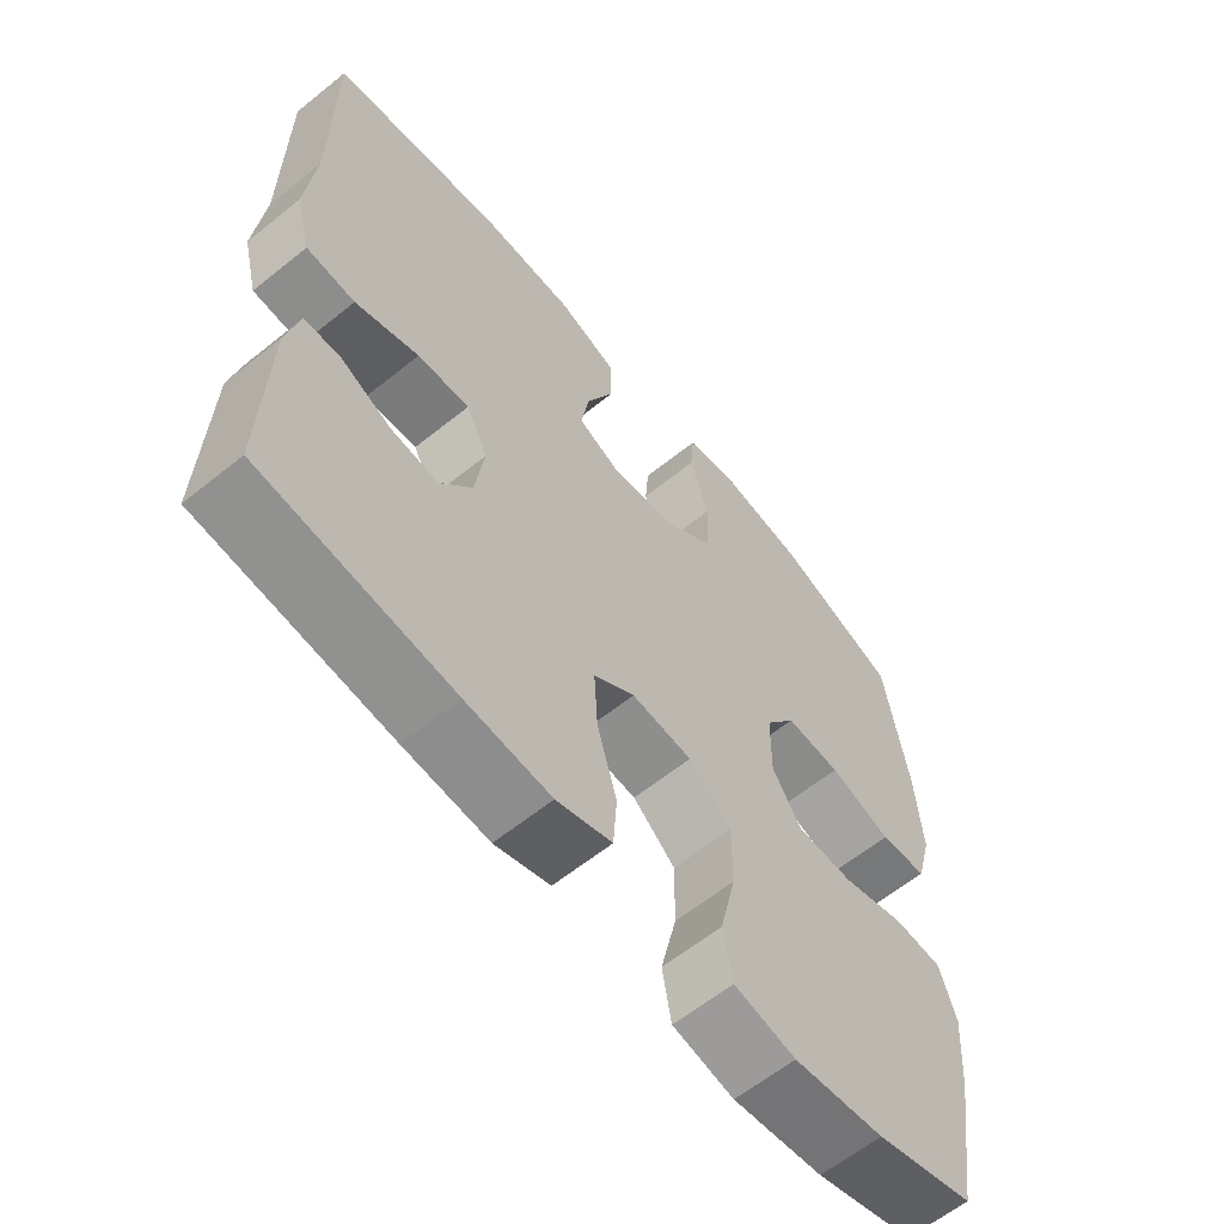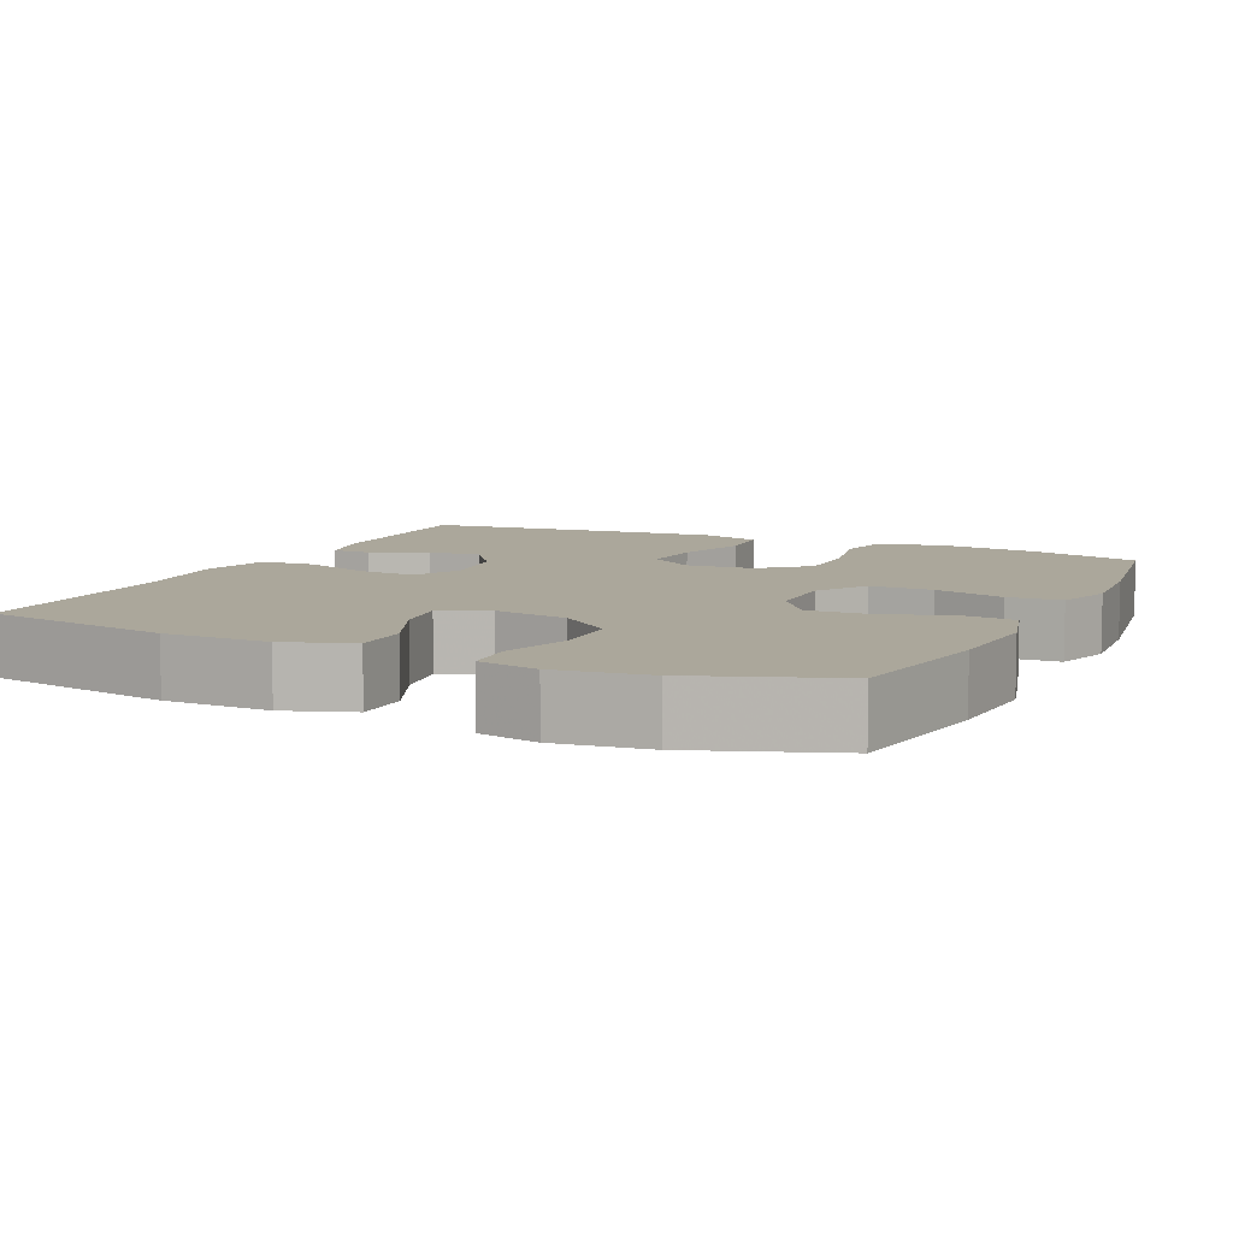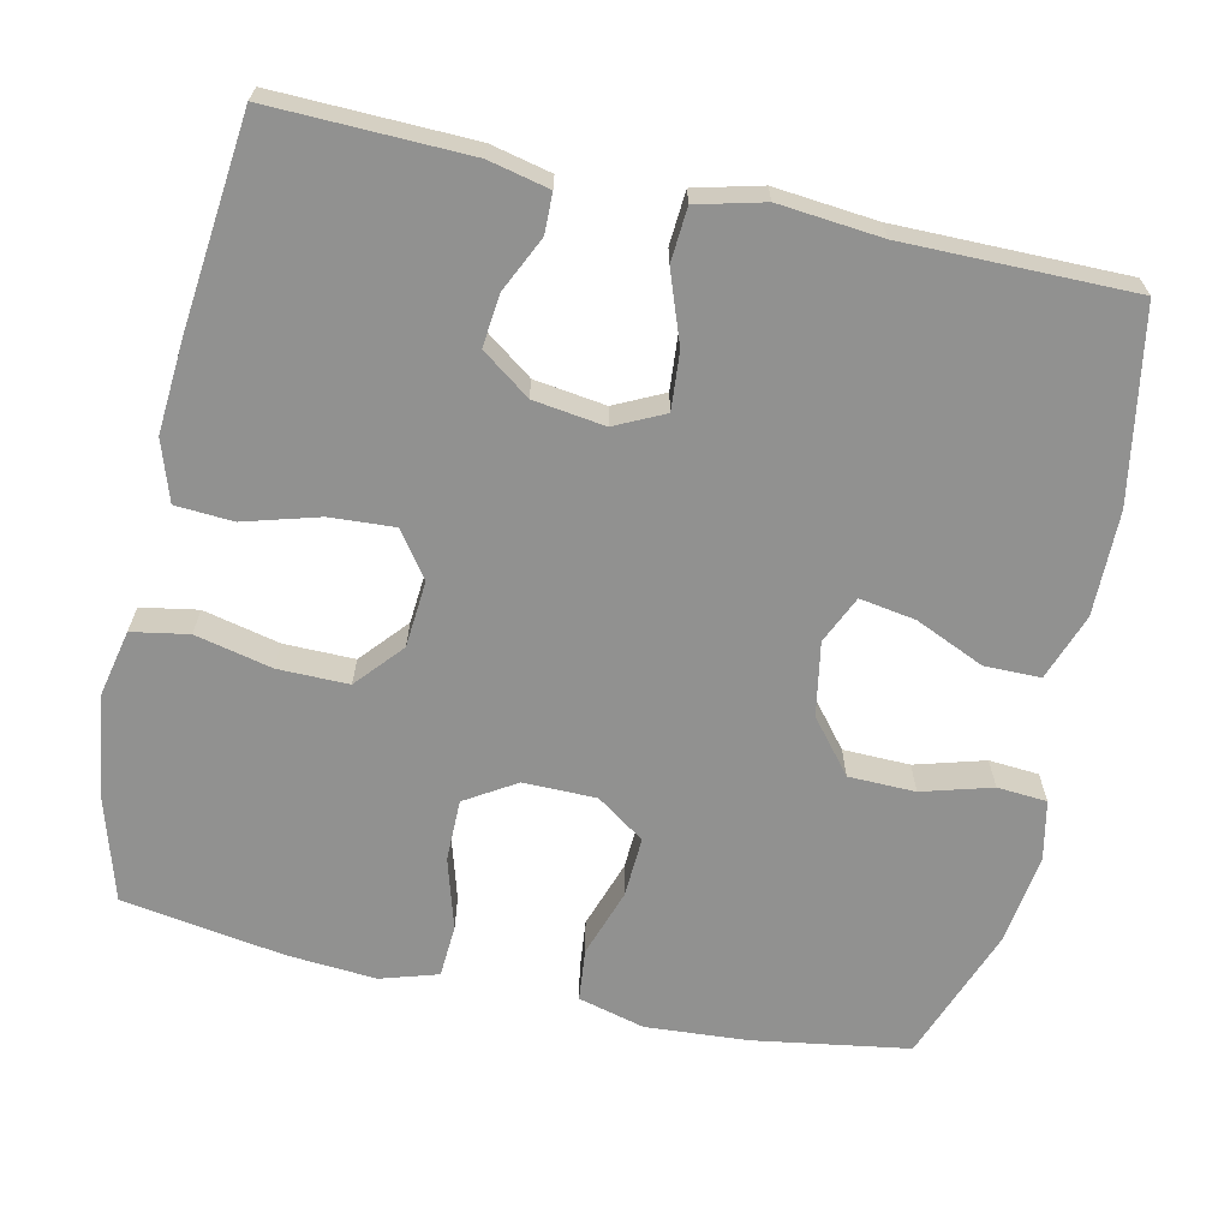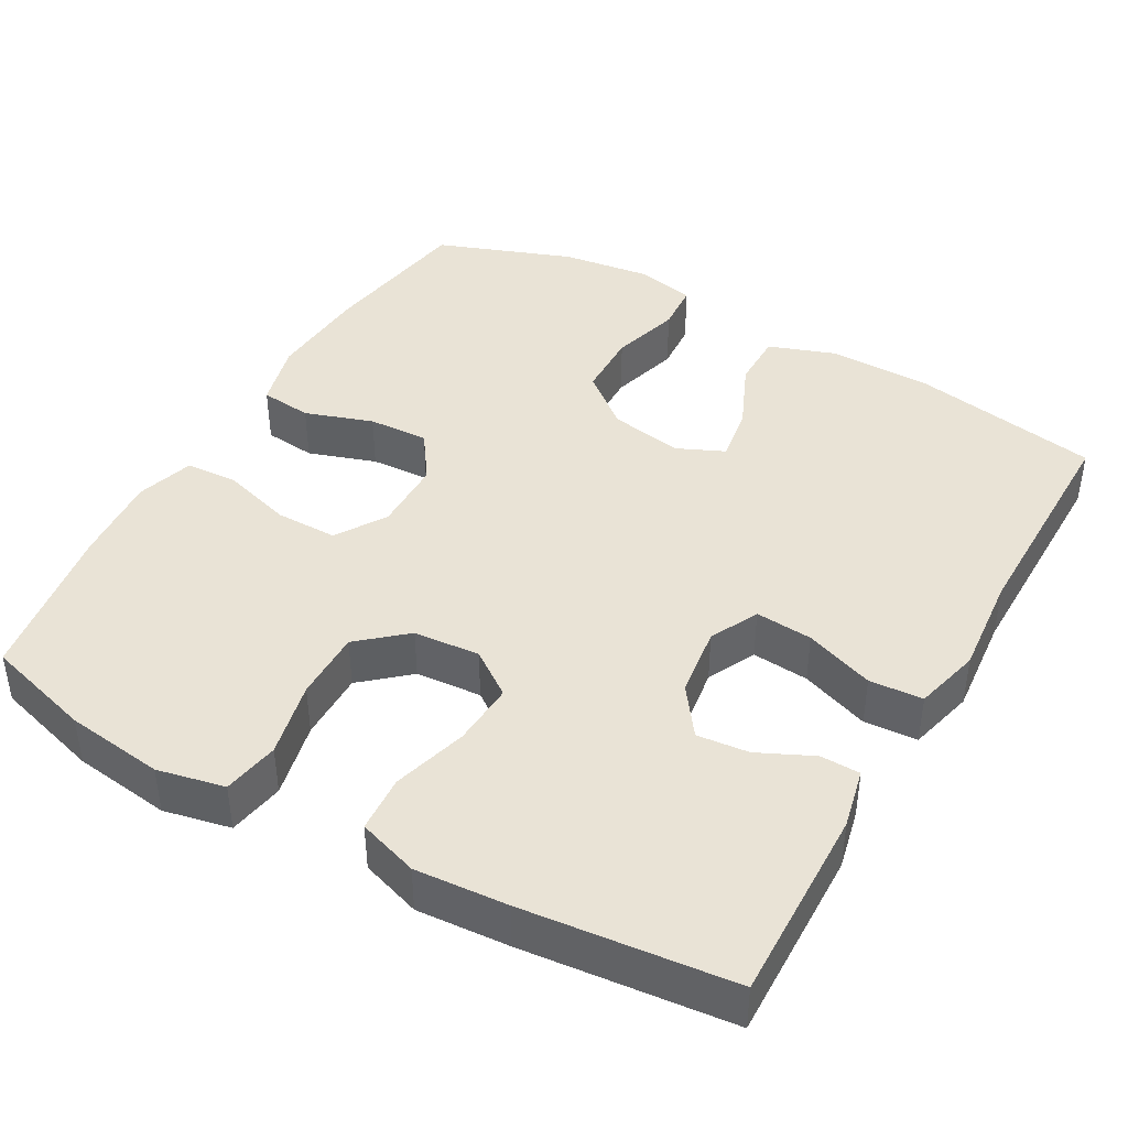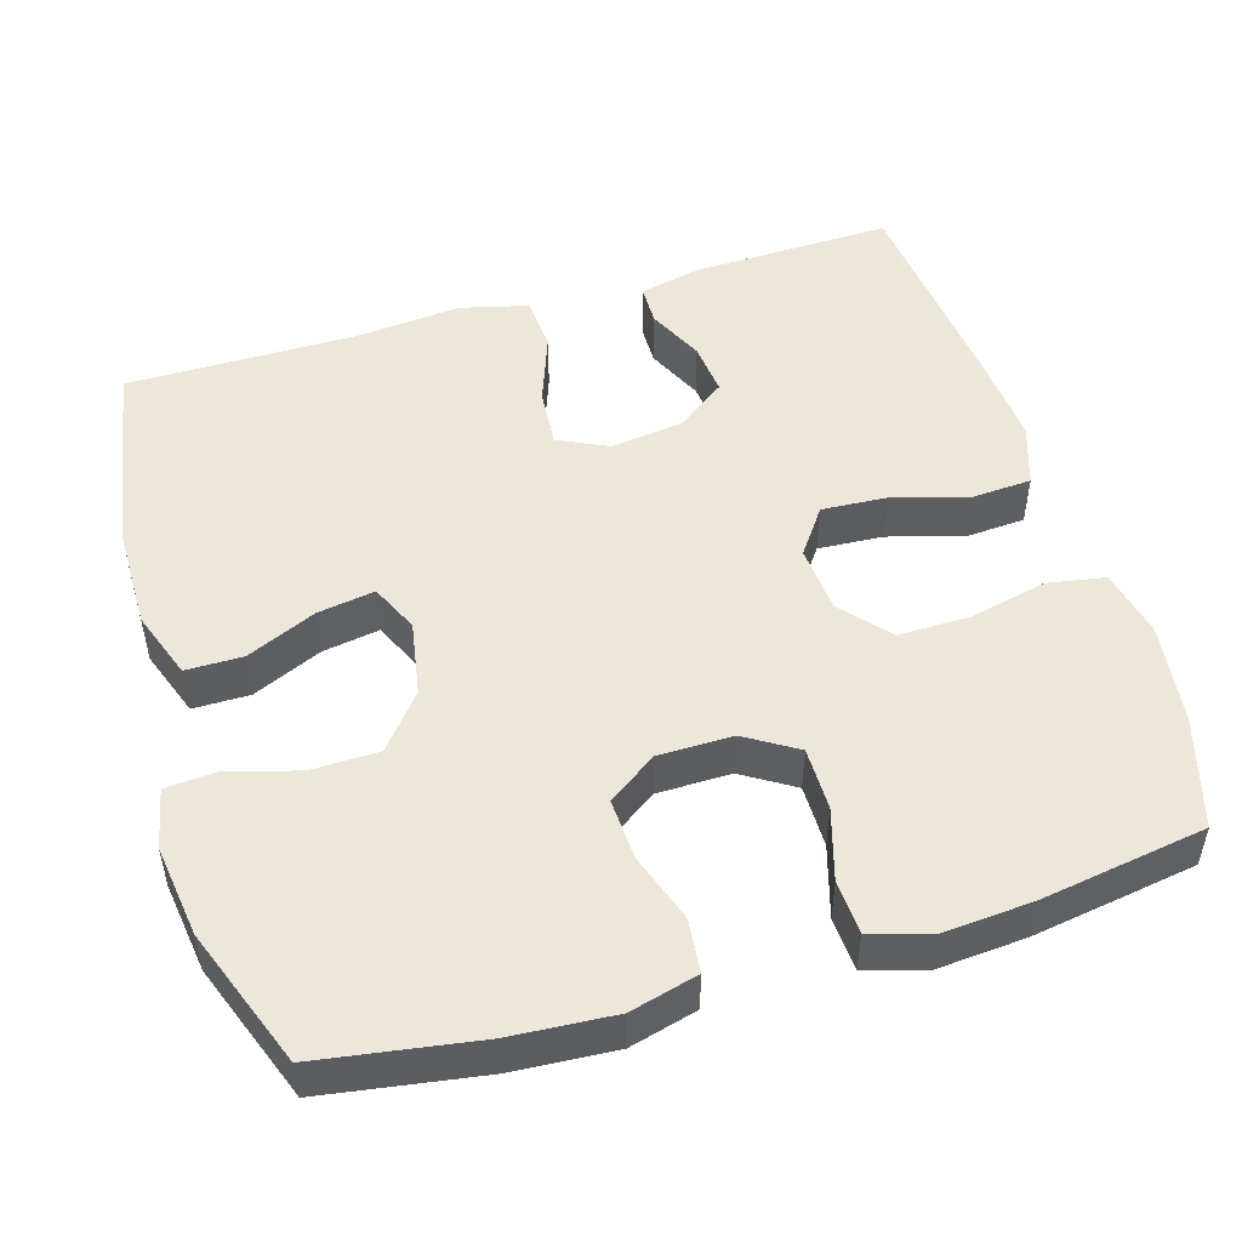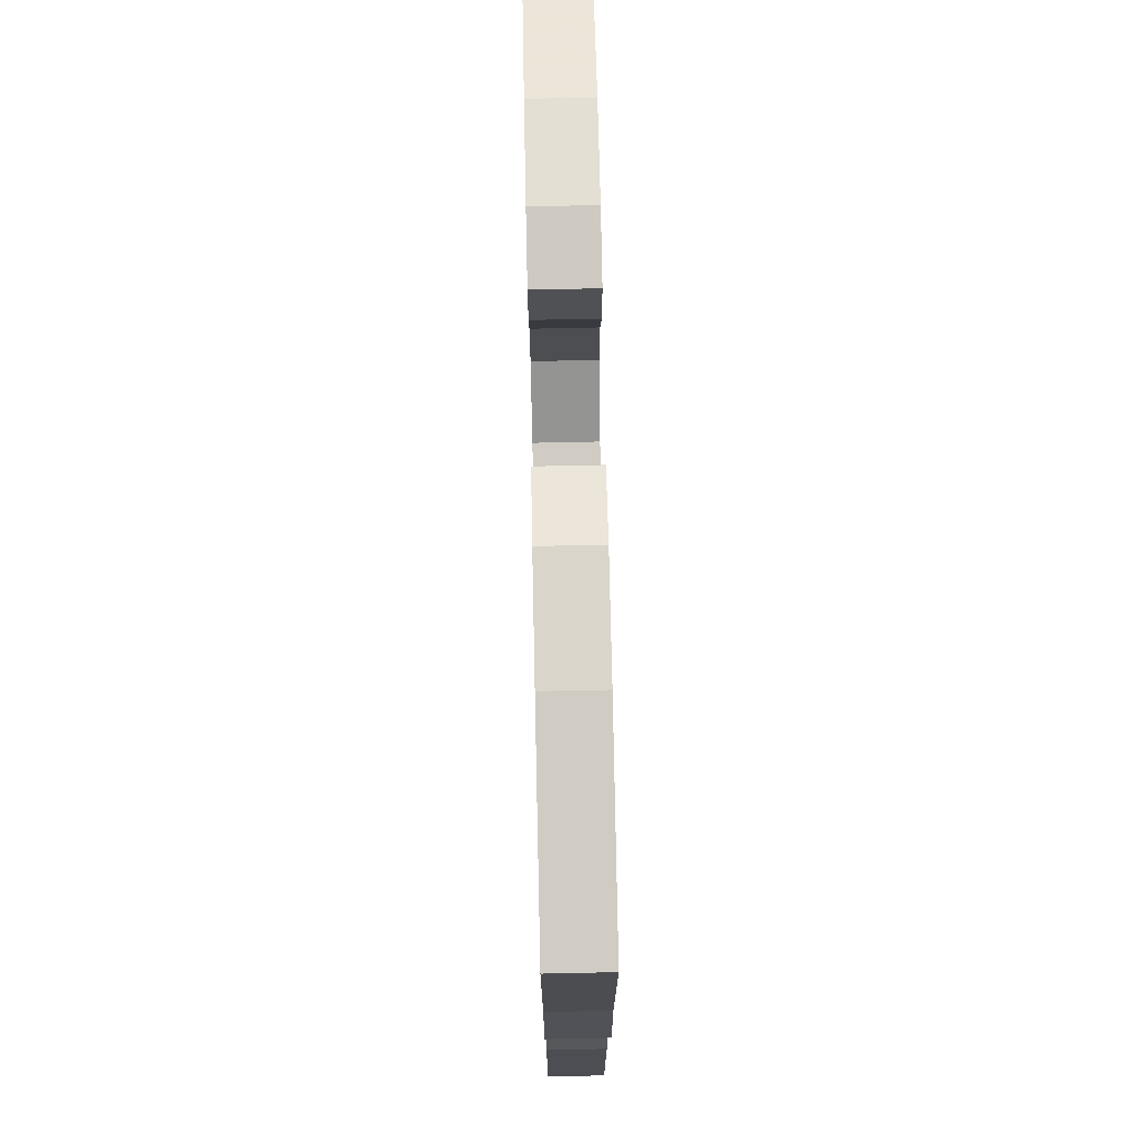
<metadata>
{"format":"obj","ext":"obj","renderer":"f3d","projection":"perspective","resolution":1024,"background":"white","views":[{"elev":-61.7,"azim":-50.7,"up":"+Z"},{"elev":8.1,"azim":25.2,"up":"+Y"},{"elev":-65.9,"azim":-102.4,"up":"+Y"},{"elev":42.1,"azim":-150.4,"up":"+Y"},{"elev":50.1,"azim":73.3,"up":"+Y"},{"elev":74.1,"azim":-91.2,"up":"+Z"}]}
</metadata>
<code>
v -0.5 0.07 0.5
v -0.252 0.07 0.544
v -0.116 0.07 0.545
v -0.029 0.07 0.514
v -0.029 0.07 0.441
v -0.069 0.07 0.351
v -0.081 0.07 0.278
v -0.019 0.07 0.25
v 0.077 0.07 0.267
v 0.146 0.07 0.323
v 0.148 0.07 0.41
v 0.122 0.07 0.501
v 0.127 0.07 0.566
v 0.204 0.07 0.582
v 0.322 0.07 0.566
v 0.5 0.07 0.5
v 0.532 0.07 0.297
v 0.541 0.07 0.164
v 0.518 0.07 0.077
v 0.45 0.07 0.07
v 0.361 0.07 0.1
v 0.282 0.07 0.104
v 0.238 0.07 0.041
v 0.237 0.07 -0.054
v 0.278 0.07 -0.12
v 0.359 0.07 -0.12
v 0.451 0.07 -0.093
v 0.52 0.07 -0.097
v 0.543 0.07 -0.172
v 0.534 0.07 -0.288
v 0.5 0.07 -0.5
v 0.359 0.07 -0.541
v 0.23 0.07 -0.558
v 0.142 0.07 -0.539
v 0.129 0.07 -0.465
v 0.152 0.07 -0.365
v 0.153 0.07 -0.273
v 0.092 0.07 -0.22
v 0.005 0.07 -0.213
v -0.054 0.07 -0.255
v -0.049 0.07 -0.339
v -0.021 0.07 -0.437
v -0.026 0.07 -0.512
v -0.105 0.07 -0.538
v -0.226 0.07 -0.529
v -0.5 0.07 -0.5
v -0.493 0.07 -0.243
v -0.475 0.07 -0.164
v -0.423 0.07 -0.163
v -0.351 0.07 -0.197
v -0.283 0.07 -0.204
v -0.237 0.07 -0.141
v -0.224 0.07 -0.048
v -0.255 0.07 0.016
v -0.33 0.07 0.01
v -0.421 0.07 -0.023
v -0.491 0.07 -0.018
v -0.513 0.07 0.069
v -0.5 0.07 0.202
v -0.5 0 0.5
v -0.252 0 0.544
v -0.116 0 0.545
v -0.029 0 0.514
v -0.029 0 0.441
v -0.069 0 0.351
v -0.081 0 0.278
v -0.019 0 0.25
v 0.077 0 0.267
v 0.146 0 0.323
v 0.148 0 0.41
v 0.122 0 0.501
v 0.127 0 0.566
v 0.204 0 0.582
v 0.322 0 0.566
v 0.5 0 0.5
v 0.532 0 0.297
v 0.541 0 0.164
v 0.518 0 0.077
v 0.45 0 0.07
v 0.361 0 0.1
v 0.282 0 0.104
v 0.238 0 0.041
v 0.237 0 -0.054
v 0.278 0 -0.12
v 0.359 0 -0.12
v 0.451 0 -0.093
v 0.52 0 -0.097
v 0.543 0 -0.172
v 0.534 0 -0.288
v 0.5 0 -0.5
v 0.359 0 -0.541
v 0.23 0 -0.558
v 0.142 0 -0.539
v 0.129 0 -0.465
v 0.152 0 -0.365
v 0.153 0 -0.273
v 0.092 0 -0.22
v 0.005 0 -0.213
v -0.054 0 -0.255
v -0.049 0 -0.339
v -0.021 0 -0.437
v -0.026 0 -0.512
v -0.105 0 -0.538
v -0.226 0 -0.529
v -0.5 0 -0.5
v -0.493 0 -0.243
v -0.475 0 -0.164
v -0.423 0 -0.163
v -0.351 0 -0.197
v -0.283 0 -0.204
v -0.237 0 -0.141
v -0.224 0 -0.048
v -0.255 0 0.016
v -0.33 0 0.01
v -0.421 0 -0.023
v -0.491 0 -0.018
v -0.513 0 0.069
v -0.5 0 0.202
f 56 57 58 59
f 55 56 59 1
f 54 55 1 2
f 53 54 2 3
f 52 53 3 4
f 47 48 49 50
f 47 50 51
f 46 47 51
f 45 46 51
f 44 45 51 52
f 41 42 43 44
f 40 41 44 52
f 33 34 35 36
f 33 36 37
f 32 33 37
f 31 32 37
f 30 31 37 38
f 26 27 28 29
f 25 26 29 30
f 18 19 20 21
f 18 21 22
f 17 18 22
f 16 17 22
f 15 16 22 23
f 11 12 13 14
f 10 11 14 15
f 4 5 6
f 52 4 6
f 52 6 7
f 39 40 52 7
f 38 39 7 8
f 25 30 38
f 24 25 38 8
f 23 24 8 9
f 10 15 23
f 9 10 23
f 118 117 116 115
f 60 118 115 114
f 61 60 114 113
f 62 61 113 112
f 63 62 112 111
f 109 108 107 106
f 110 109 106
f 110 106 105
f 110 105 104
f 111 110 104 103
f 103 102 101 100
f 111 103 100 99
f 95 94 93 92
f 96 95 92
f 96 92 91
f 96 91 90
f 97 96 90 89
f 88 87 86 85
f 89 88 85 84
f 80 79 78 77
f 81 80 77
f 81 77 76
f 81 76 75
f 82 81 75 74
f 73 72 71 70
f 74 73 70 69
f 65 64 63
f 65 63 111
f 66 65 111
f 66 111 99 98
f 67 66 98 97
f 97 89 84
f 67 97 84 83
f 68 67 83 82
f 82 74 69
f 82 69 68
f 1 60 61 2
f 2 61 62 3
f 3 62 63 4
f 4 63 64 5
f 5 64 65 6
f 6 65 66 7
f 7 66 67 8
f 8 67 68 9
f 9 68 69 10
f 10 69 70 11
f 11 70 71 12
f 12 71 72 13
f 13 72 73 14
f 14 73 74 15
f 15 74 75 16
f 16 75 76 17
f 17 76 77 18
f 18 77 78 19
f 19 78 79 20
f 20 79 80 21
f 21 80 81 22
f 22 81 82 23
f 23 82 83 24
f 24 83 84 25
f 25 84 85 26
f 26 85 86 27
f 27 86 87 28
f 28 87 88 29
f 29 88 89 30
f 30 89 90 31
f 31 90 91 32
f 32 91 92 33
f 33 92 93 34
f 34 93 94 35
f 35 94 95 36
f 36 95 96 37
f 37 96 97 38
f 38 97 98 39
f 39 98 99 40
f 40 99 100 41
f 41 100 101 42
f 42 101 102 43
f 43 102 103 44
f 44 103 104 45
f 45 104 105 46
f 46 105 106 47
f 47 106 107 48
f 48 107 108 49
f 49 108 109 50
f 50 109 110 51
f 51 110 111 52
f 52 111 112 53
f 53 112 113 54
f 54 113 114 55
f 55 114 115 56
f 56 115 116 57
f 57 116 117 58
f 58 117 118 59
f 59 118 60 1

</code>
